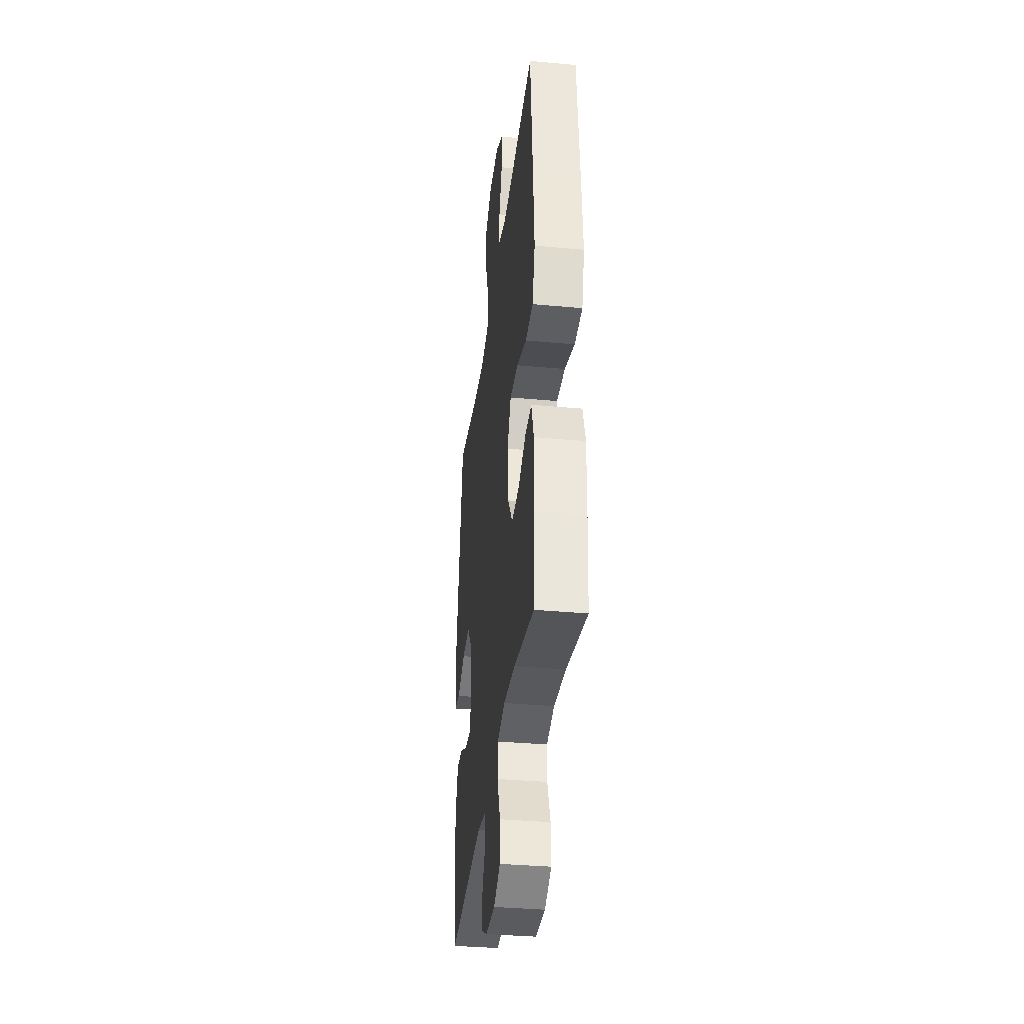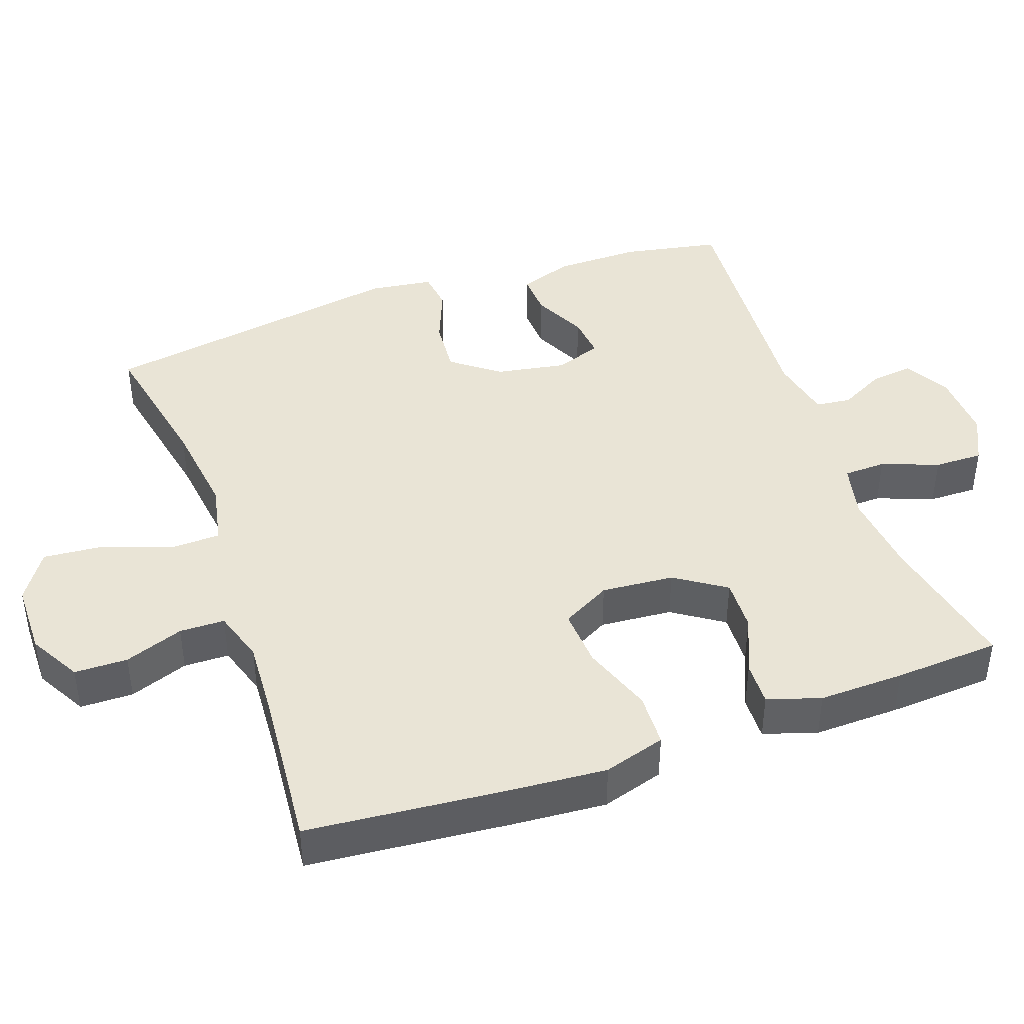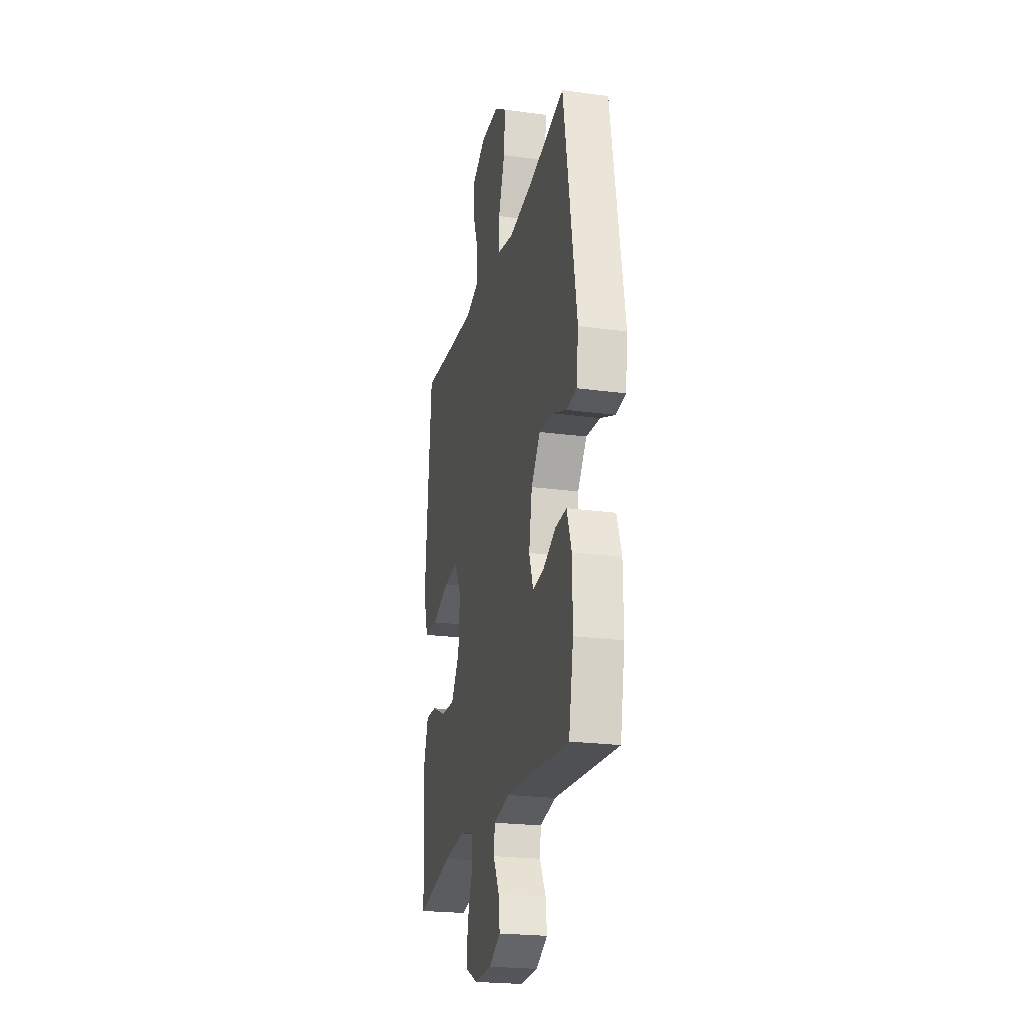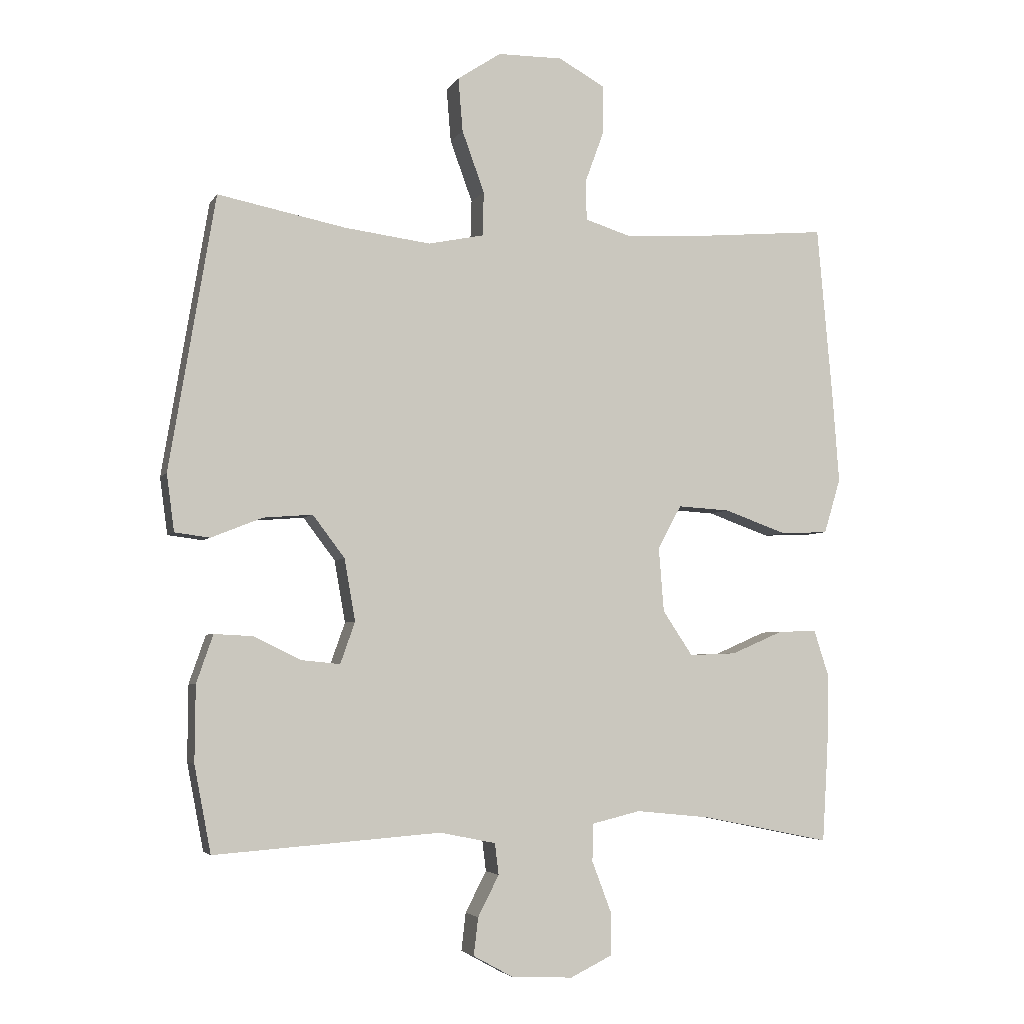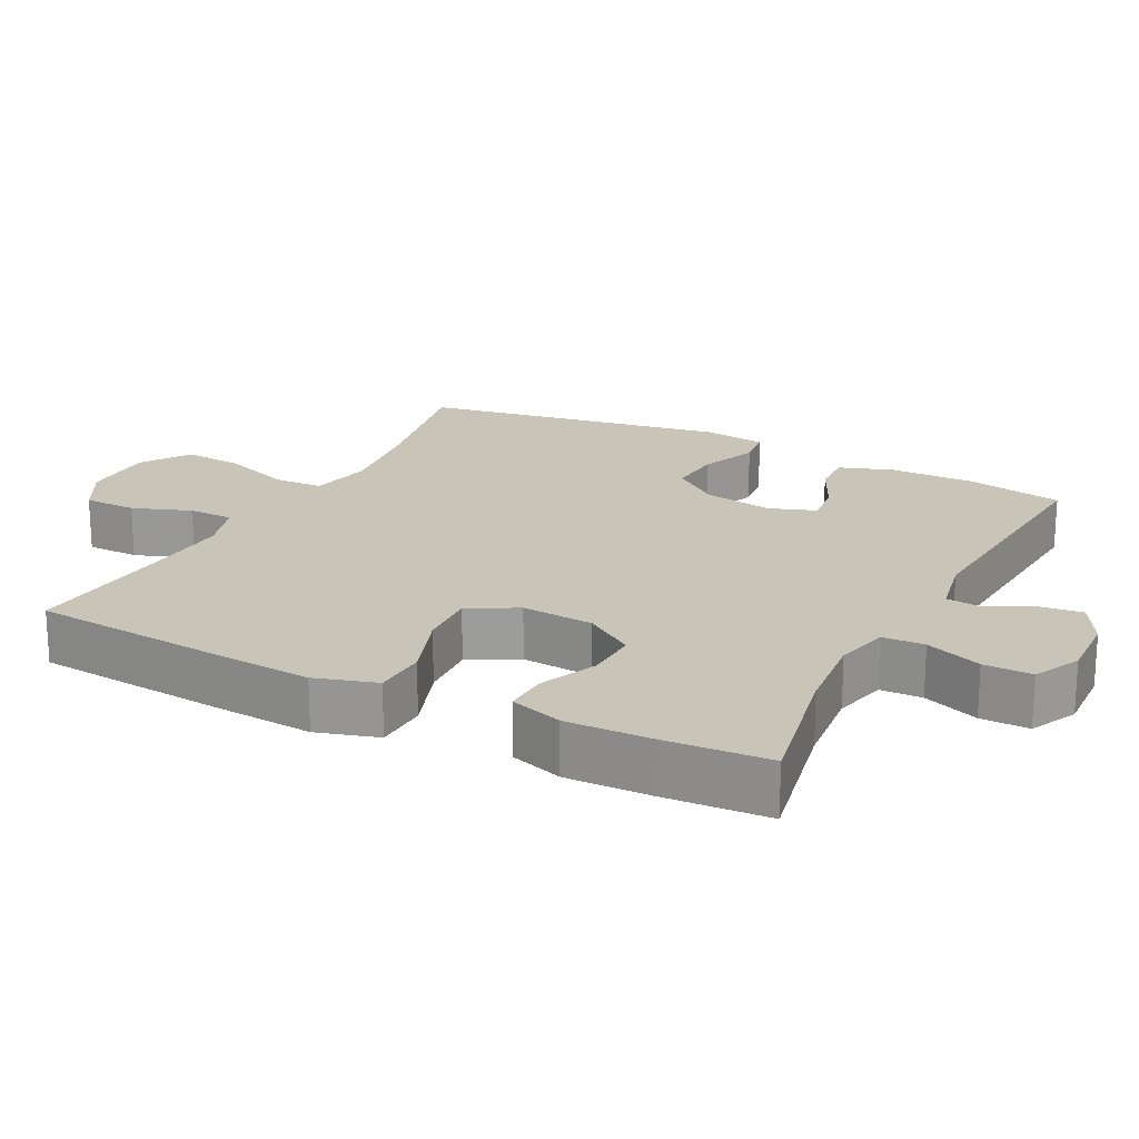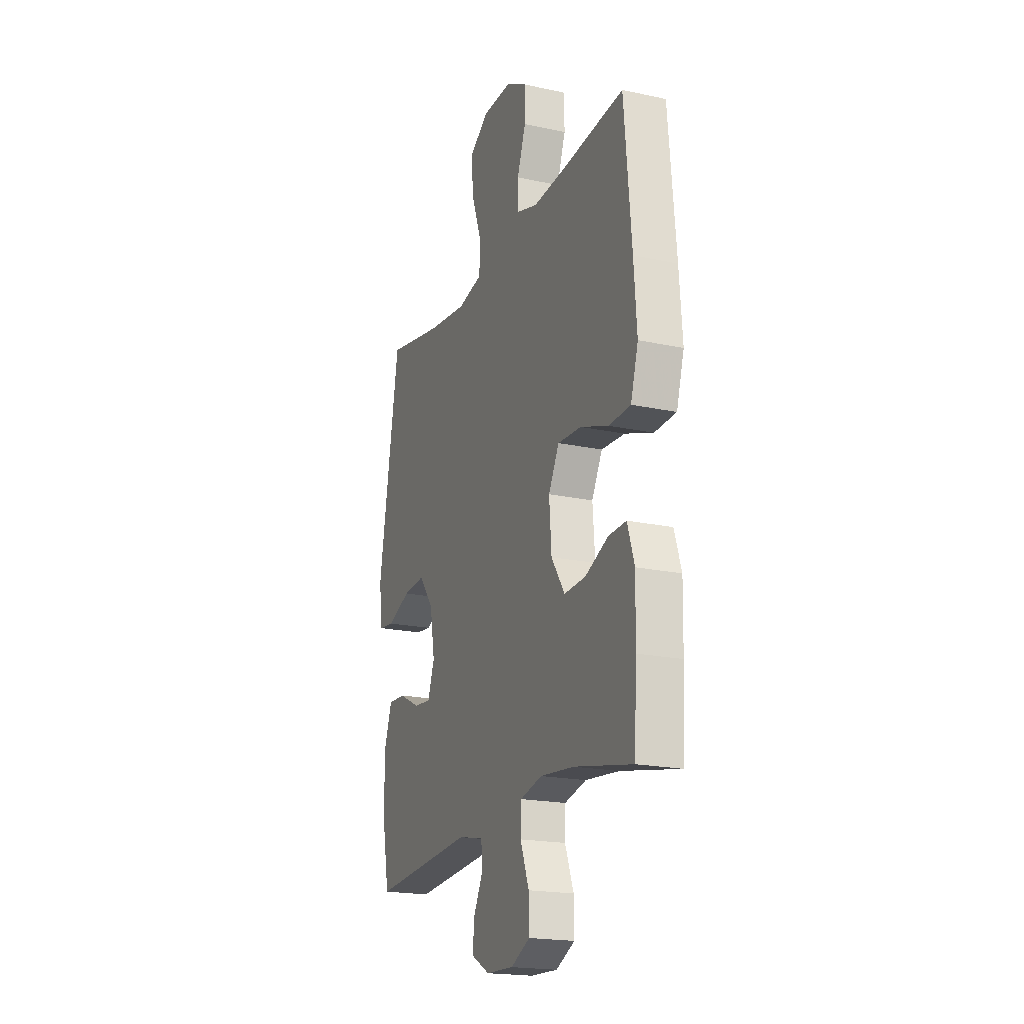
<metadata>
{"format":"obj","ext":"obj","renderer":"f3d","projection":"perspective","resolution":1024,"background":"white","views":[{"elev":-35.8,"azim":83.1,"up":"+Z"},{"elev":42.5,"azim":70.5,"up":"+Y"},{"elev":-23.0,"azim":-103.0,"up":"+Z"},{"elev":-4.1,"azim":-17.1,"up":"+Z"},{"elev":20.2,"azim":117.2,"up":"+Y"},{"elev":-19.8,"azim":68.2,"up":"+Z"}]}
</metadata>
<code>
v -0.5 0.07 -0.5
v -0.526 0.07 -0.364
v -0.525 0.07 -0.245
v -0.499 0.07 -0.17
v -0.438 0.07 -0.173
v -0.364 0.07 -0.209
v -0.304 0.07 -0.215
v -0.281 0.07 -0.15
v -0.298 0.07 -0.053
v -0.348 0.07 0.013
v -0.425 0.07 0.007
v -0.505 0.07 -0.025
v -0.56 0.07 -0.018
v -0.572 0.07 0.071
v -0.5 0.07 0.5
v -0.299 0.07 0.46
v -0.165 0.07 0.443
v -0.078 0.07 0.461
v -0.076 0.07 0.53
v -0.111 0.07 0.626
v -0.118 0.07 0.71
v -0.05 0.07 0.755
v 0.052 0.07 0.756
v 0.124 0.07 0.716
v 0.125 0.07 0.642
v 0.095 0.07 0.56
v 0.096 0.07 0.497
v 0.169 0.07 0.474
v 0.284 0.07 0.481
v 0.5 0.07 0.5
v 0.525 0.07 0.222
v 0.535 0.07 0.088
v 0.509 0.07 0.002
v 0.434 0.07 -0.001
v 0.336 0.07 0.034
v 0.254 0.07 0.039
v 0.217 0.07 -0.029
v 0.225 0.07 -0.13
v 0.272 0.07 -0.2
v 0.346 0.07 -0.197
v 0.427 0.07 -0.162
v 0.488 0.07 -0.16
v 0.512 0.07 -0.234
v 0.509 0.07 -0.353
v 0.5 0.07 -0.5
v 0.298 0.07 -0.459
v 0.181 0.07 -0.447
v 0.105 0.07 -0.465
v 0.103 0.07 -0.524
v 0.133 0.07 -0.603
v 0.134 0.07 -0.671
v 0.068 0.07 -0.703
v -0.027 0.07 -0.699
v -0.091 0.07 -0.664
v -0.084 0.07 -0.605
v -0.051 0.07 -0.541
v -0.057 0.07 -0.492
v -0.145 0.07 -0.474
v -0.5 0 -0.5
v -0.526 0 -0.364
v -0.525 0 -0.245
v -0.499 0 -0.17
v -0.438 0 -0.173
v -0.364 0 -0.209
v -0.304 0 -0.215
v -0.281 0 -0.15
v -0.298 0 -0.053
v -0.348 0 0.013
v -0.425 0 0.007
v -0.505 0 -0.025
v -0.56 0 -0.018
v -0.572 0 0.071
v -0.5 0 0.5
v -0.299 0 0.46
v -0.165 0 0.443
v -0.078 0 0.461
v -0.076 0 0.53
v -0.111 0 0.626
v -0.118 0 0.71
v -0.05 0 0.755
v 0.052 0 0.756
v 0.124 0 0.716
v 0.125 0 0.642
v 0.095 0 0.56
v 0.096 0 0.497
v 0.169 0 0.474
v 0.284 0 0.481
v 0.5 0 0.5
v 0.525 0 0.222
v 0.535 0 0.088
v 0.509 0 0.002
v 0.434 0 -0.001
v 0.336 0 0.034
v 0.254 0 0.039
v 0.217 0 -0.029
v 0.225 0 -0.13
v 0.272 0 -0.2
v 0.346 0 -0.197
v 0.427 0 -0.162
v 0.488 0 -0.16
v 0.512 0 -0.234
v 0.509 0 -0.353
v 0.5 0 -0.5
v 0.298 0 -0.459
v 0.181 0 -0.447
v 0.105 0 -0.465
v 0.103 0 -0.524
v 0.133 0 -0.603
v 0.134 0 -0.671
v 0.068 0 -0.703
v -0.027 0 -0.699
v -0.091 0 -0.664
v -0.084 0 -0.605
v -0.051 0 -0.541
v -0.057 0 -0.492
v -0.145 0 -0.474
f 54 55 56
f 53 54 56
f 52 53 56
f 51 52 56
f 50 51 56
f 49 50 56
f 48 49 56 57
f 47 48 57 58
f 44 45 46
f 43 44 46
f 42 43 46
f 41 42 46
f 40 41 46
f 39 40 46 47
f 58 1 2
f 47 58 2
f 39 47 2
f 38 39 2
f 33 34 35
f 32 33 35
f 31 32 35
f 30 31 35
f 29 30 35
f 28 29 35 36
f 27 28 36 37
f 24 25 26
f 23 24 26
f 22 23 26
f 21 22 26
f 20 21 26
f 19 20 26
f 18 19 26 27
f 14 15 16
f 13 14 16
f 12 13 16
f 11 12 16
f 10 11 16 17
f 9 10 17 18
f 4 5 6
f 3 4 6
f 2 3 6
f 2 6 7
f 38 2 7
f 27 37 38
f 18 27 38
f 9 18 38
f 8 9 38
f 7 8 38
f 114 113 112
f 114 112 111
f 114 111 110
f 114 110 109
f 114 109 108
f 114 108 107
f 115 114 107 106
f 116 115 106 105
f 104 103 102
f 104 102 101
f 104 101 100
f 104 100 99
f 104 99 98
f 105 104 98 97
f 60 59 116
f 60 116 105
f 60 105 97
f 60 97 96
f 93 92 91
f 93 91 90
f 93 90 89
f 93 89 88
f 93 88 87
f 94 93 87 86
f 95 94 86 85
f 84 83 82
f 84 82 81
f 84 81 80
f 84 80 79
f 84 79 78
f 84 78 77
f 85 84 77 76
f 74 73 72
f 74 72 71
f 74 71 70
f 74 70 69
f 75 74 69 68
f 76 75 68 67
f 64 63 62
f 64 62 61
f 64 61 60
f 65 64 60
f 65 60 96
f 96 95 85
f 96 85 76
f 96 76 67
f 96 67 66
f 96 66 65
f 1 59 60 2
f 2 60 61 3
f 3 61 62 4
f 4 62 63 5
f 5 63 64 6
f 6 64 65 7
f 7 65 66 8
f 8 66 67 9
f 9 67 68 10
f 10 68 69 11
f 11 69 70 12
f 12 70 71 13
f 13 71 72 14
f 14 72 73 15
f 15 73 74 16
f 16 74 75 17
f 17 75 76 18
f 18 76 77 19
f 19 77 78 20
f 20 78 79 21
f 21 79 80 22
f 22 80 81 23
f 23 81 82 24
f 24 82 83 25
f 25 83 84 26
f 26 84 85 27
f 27 85 86 28
f 28 86 87 29
f 29 87 88 30
f 30 88 89 31
f 31 89 90 32
f 32 90 91 33
f 33 91 92 34
f 34 92 93 35
f 35 93 94 36
f 36 94 95 37
f 37 95 96 38
f 38 96 97 39
f 39 97 98 40
f 40 98 99 41
f 41 99 100 42
f 42 100 101 43
f 43 101 102 44
f 44 102 103 45
f 45 103 104 46
f 46 104 105 47
f 47 105 106 48
f 48 106 107 49
f 49 107 108 50
f 50 108 109 51
f 51 109 110 52
f 52 110 111 53
f 53 111 112 54
f 54 112 113 55
f 55 113 114 56
f 56 114 115 57
f 57 115 116 58
f 58 116 59 1

</code>
